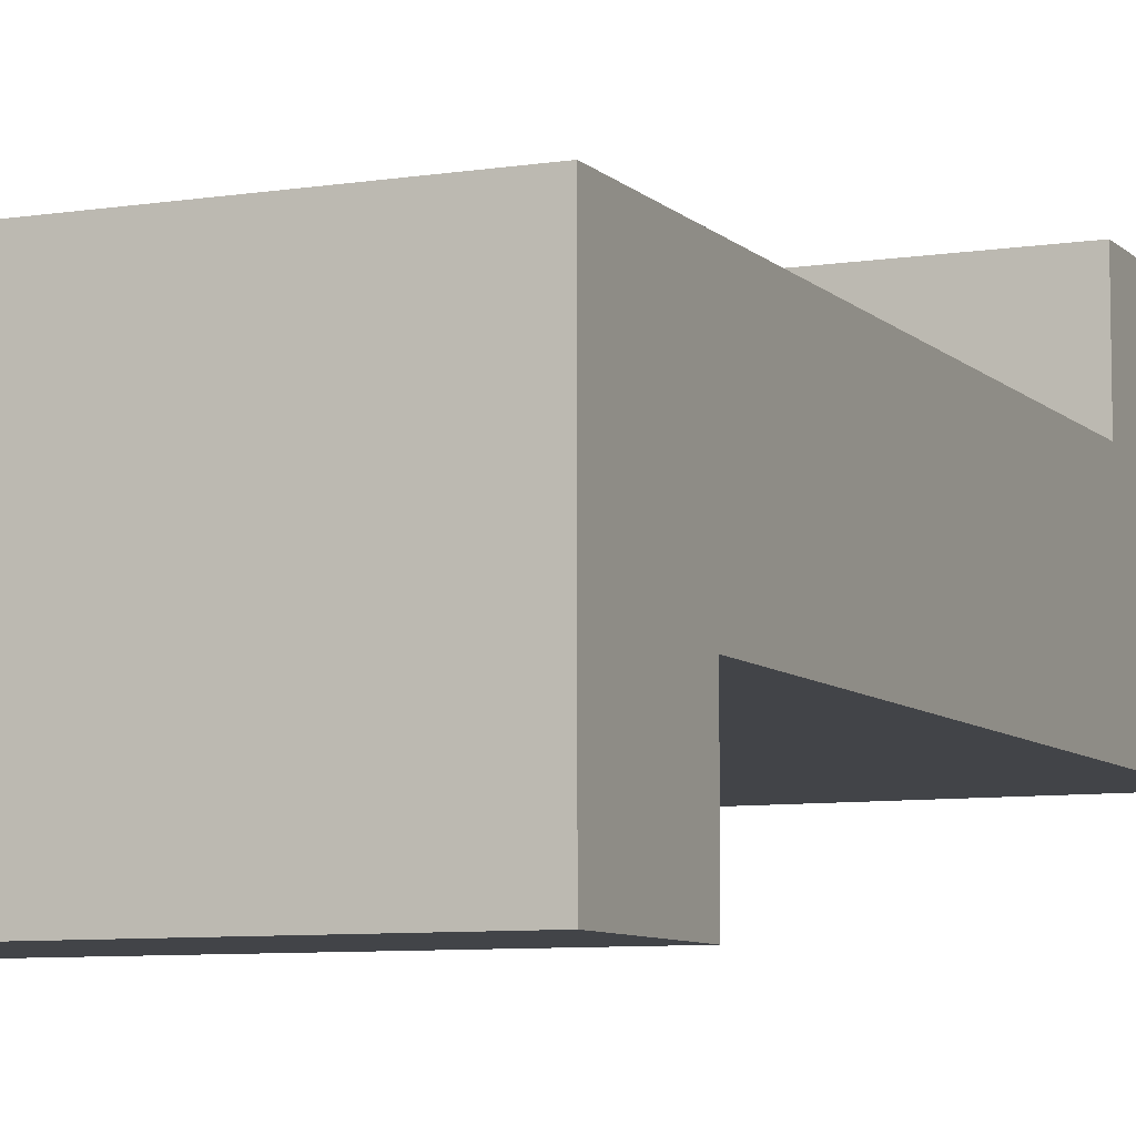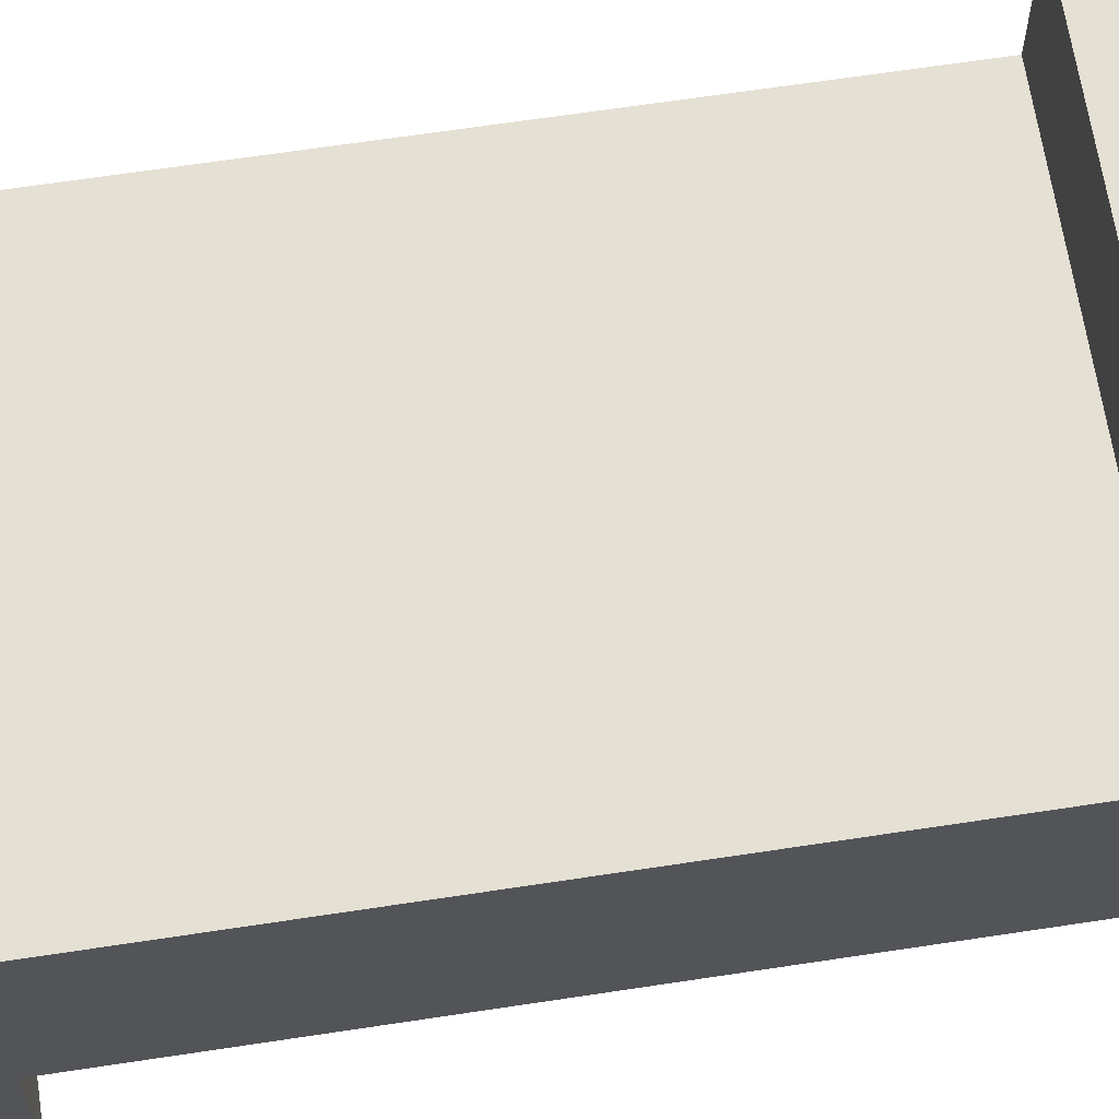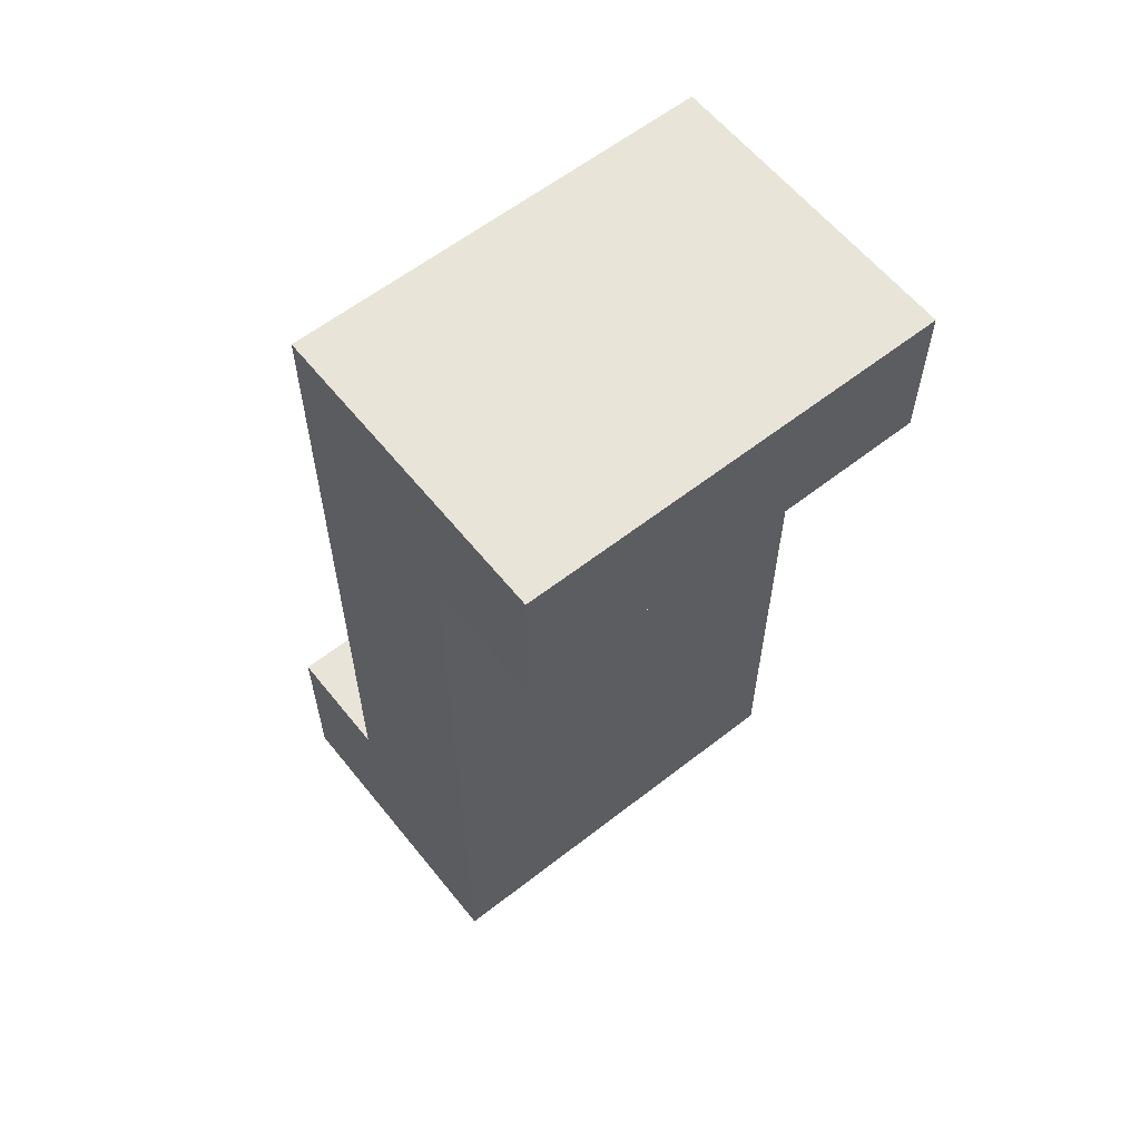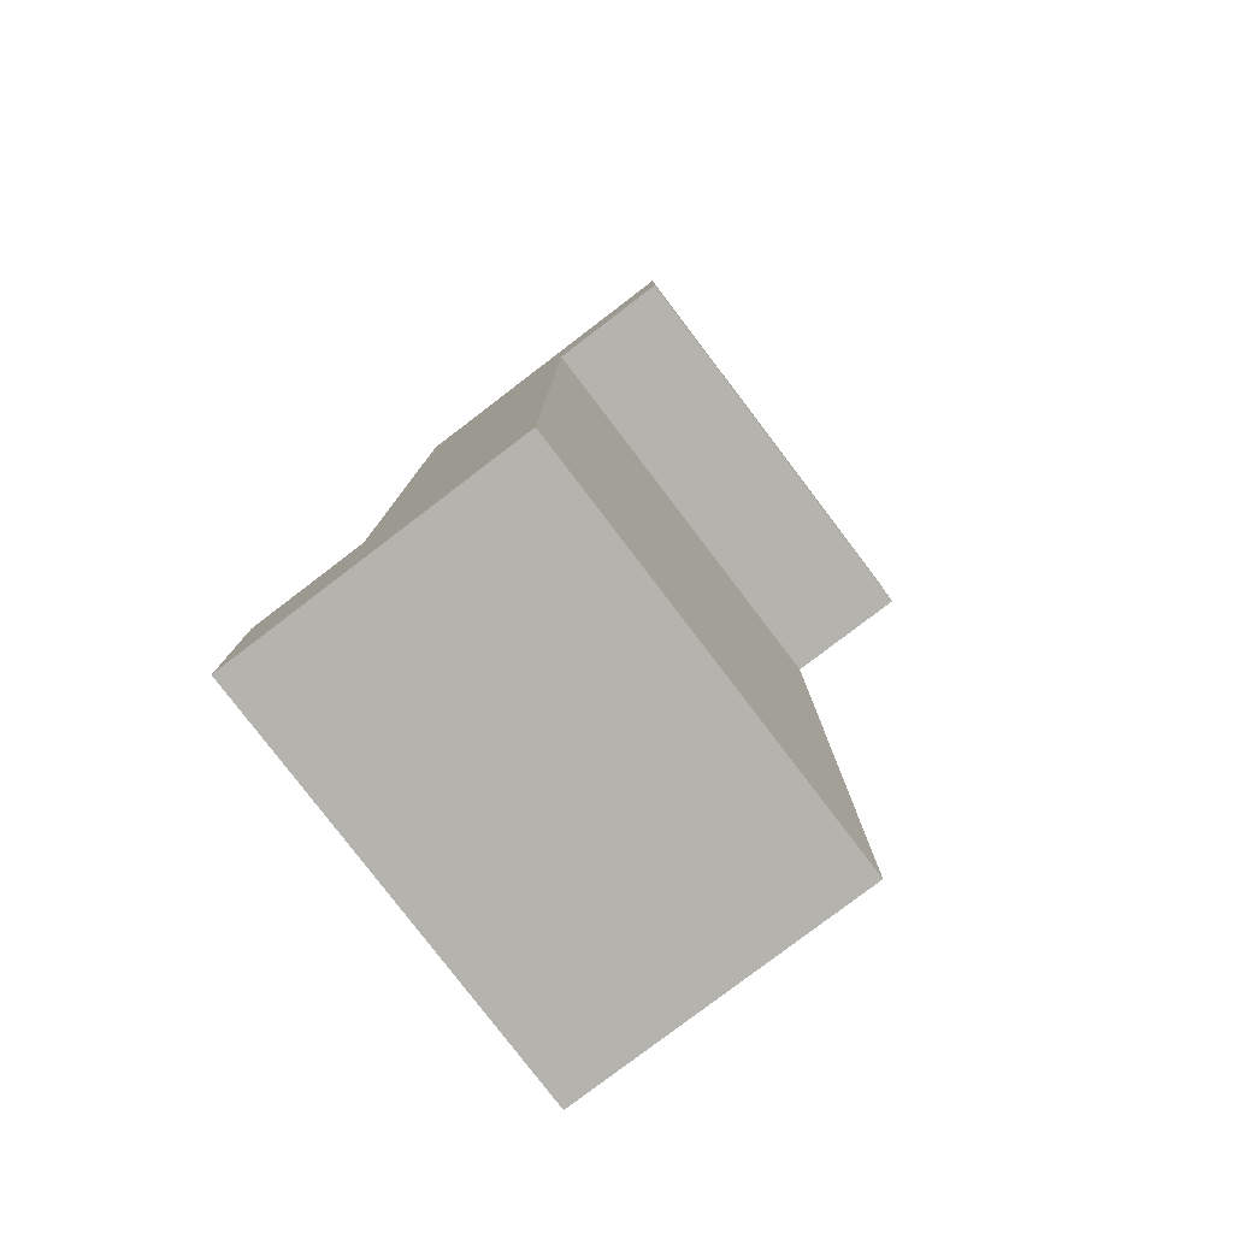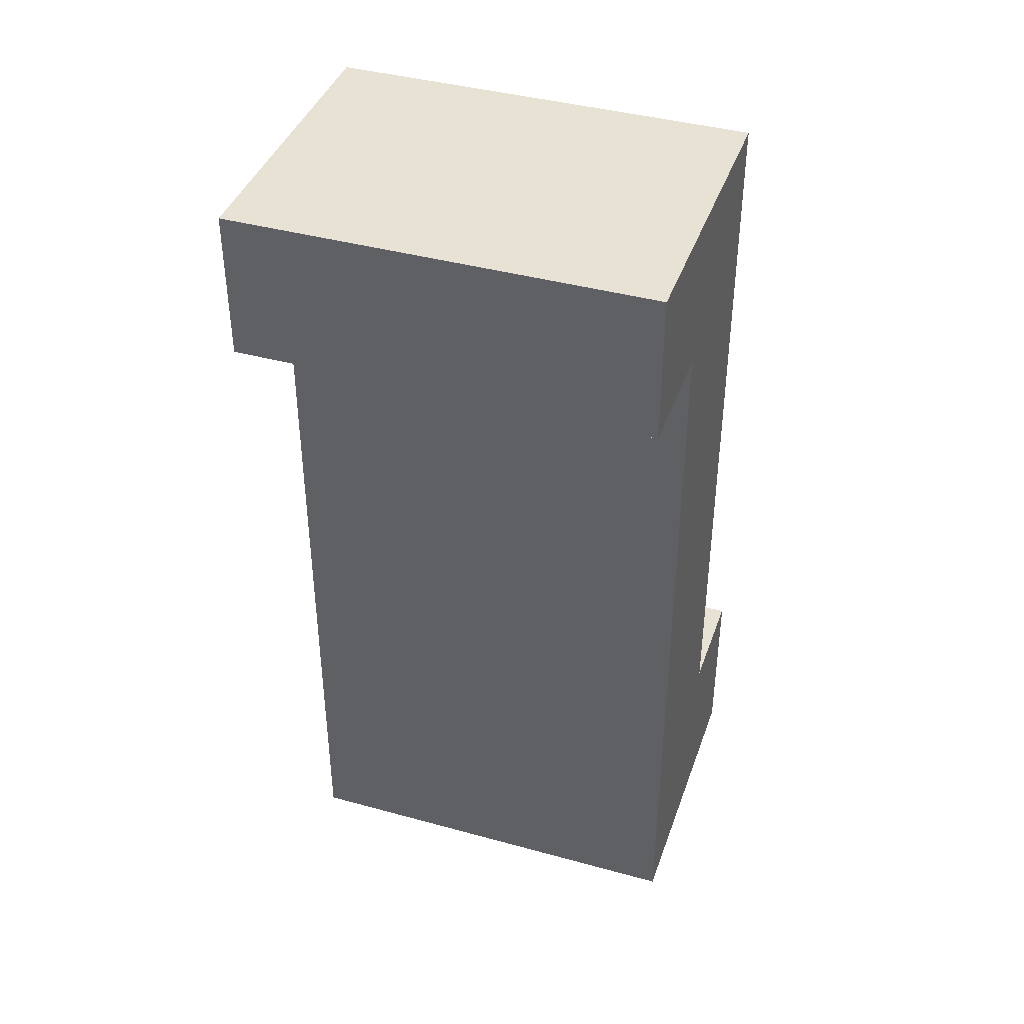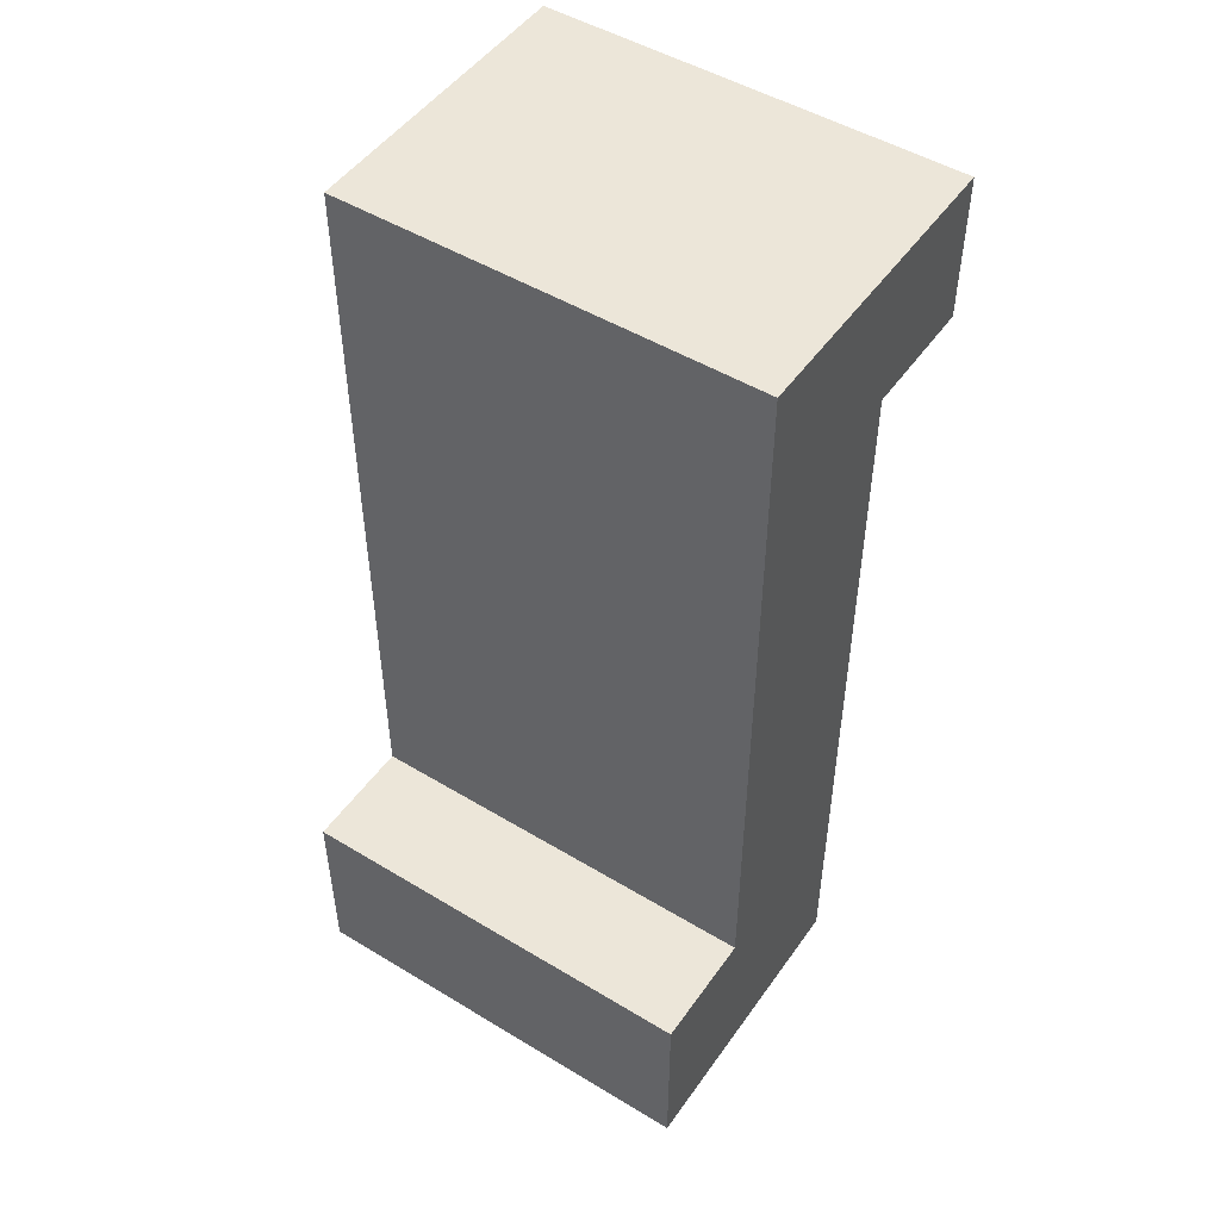
<metadata>
{"format":"obj","ext":"obj","renderer":"f3d","projection":"perspective","resolution":1024,"background":"white","views":[{"elev":-7.7,"azim":-156.1,"up":"+Z"},{"elev":65.7,"azim":-98.7,"up":"+Z"},{"elev":60.3,"azim":141.4,"up":"+Y"},{"elev":-79.9,"azim":127.3,"up":"+Y"},{"elev":40.7,"azim":-161.4,"up":"+Y"},{"elev":49.4,"azim":33.8,"up":"+Y"}]}
</metadata>
<code>
g default
v 12.28 0.8133 20.72
v 15.22 0.8133 20.72
v 15.22 7.316 17.78
v 12.28 7.316 17.78
v 12.28 2.114 20.72
v 15.22 2.114 20.72
v 12.28 6.275 17.78
v 15.22 6.275 17.78
v 15.22 0.8133 19.91
v 12.28 0.8133 19.91
v 12.28 2.114 19.91
v 12.28 6.275 19.91
v 12.28 7.316 19.91
v 15.22 7.316 19.91
v 15.22 6.275 19.91
v 15.22 2.114 19.91
v 15.22 0.8133 18.64
v 12.28 0.8133 18.64
v 12.28 2.114 18.64
v 12.28 6.275 18.64
v 12.28 7.316 18.64
v 15.22 7.316 18.64
v 15.22 6.275 18.64
v 15.22 2.114 18.64
g whiteKnight_0
f 6 5 1 2
f 21 22 3 4
f 7 20 21 4
f 8 7 4 3
f 22 23 8 3
f 2 1 10 9
f 11 10 1 5
f 2 9 16 6
f 9 10 18 17
f 19 18 10 11
f 20 19 11 12
f 21 20 12 13
f 13 14 22 21
f 14 15 23 22
f 15 16 24 23
f 16 9 17 24
f 12 11 16 15
f 11 5 6 16
f 19 20 23 24
f 20 7 8 23
f 18 19 24 17
f 13 12 15 14

</code>
